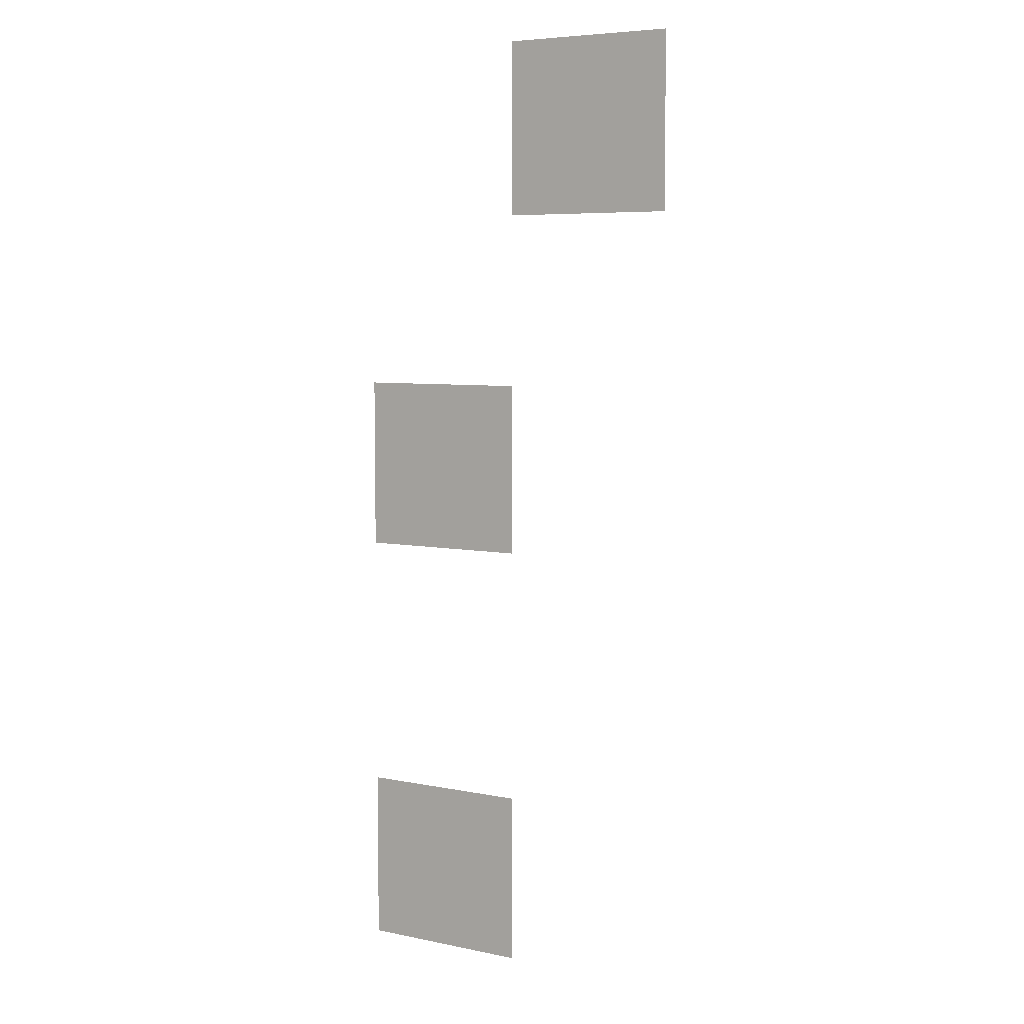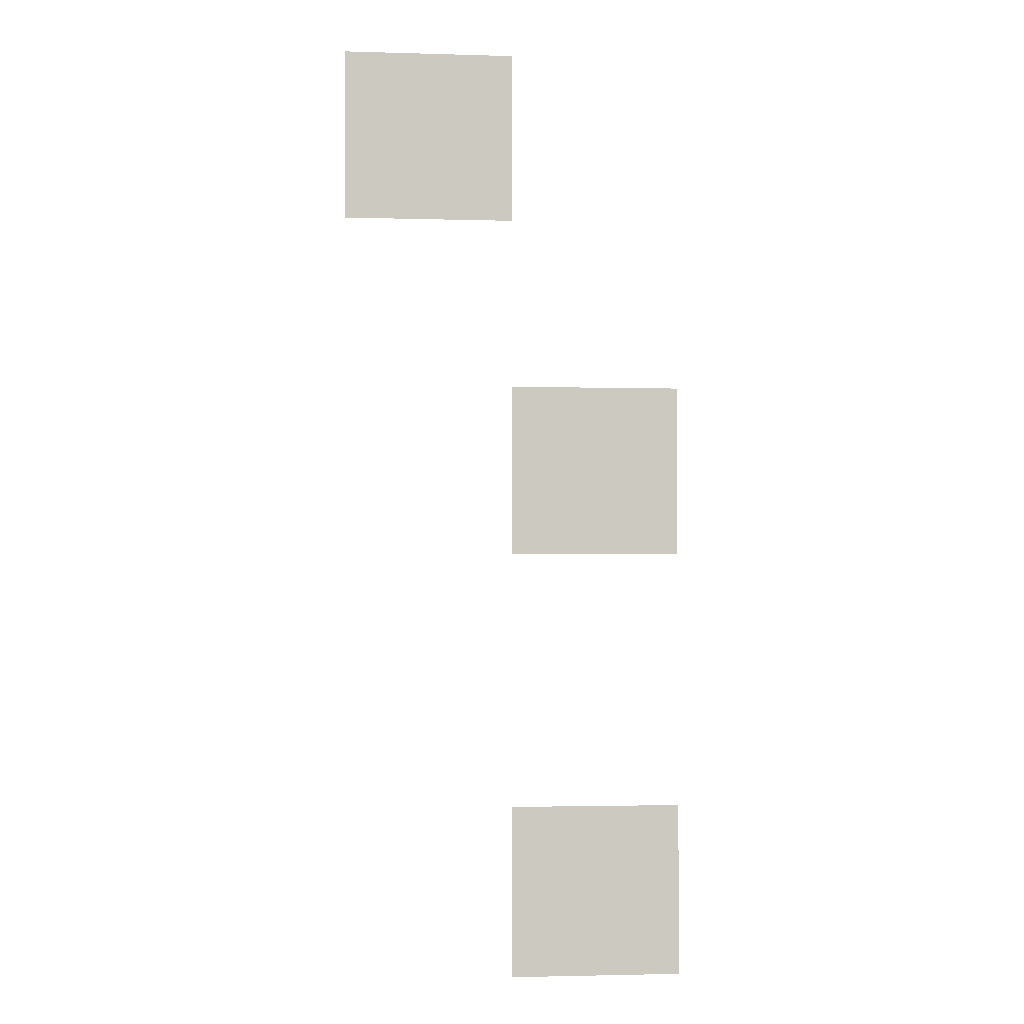
<metadata>
{"format":"obj","ext":"obj","renderer":"f3d","projection":"perspective","resolution":1024,"background":"white","views":[{"elev":6.3,"azim":31.5,"up":"+Y"},{"elev":-2.4,"azim":174.2,"up":"+Y"}]}
</metadata>
<code>
v -0.64 -0.64 0
v -1.28 -0.64 0
v -1.28 0 0
v -0.64 0 0
v -1.28 -0.64 0
v -1.92 -0.64 0
v -1.92 0 0
v -1.28 0 0
v -0.64 -1.28 0
v -1.28 -1.28 0
v -1.28 -0.64 0
v -0.64 -0.64 0
v -1.28 -1.28 0
v -1.92 -1.28 0
v -1.92 -0.64 0
v -1.28 -0.64 0
v -1.92 -3.2 0
v -2.56 -3.2 0
v -2.56 -2.56 0
v -1.92 -2.56 0
v -2.56 -3.2 0
v -3.2 -3.2 0
v -3.2 -2.56 0
v -2.56 -2.56 0
v -1.92 -3.84 0
v -2.56 -3.84 0
v -2.56 -3.2 0
v -1.92 -3.2 0
v -2.56 -3.84 0
v -3.2 -3.84 0
v -3.2 -3.2 0
v -2.56 -3.2 0
v -1.92 -6.4 0
v -2.56 -6.4 0
v -2.56 -5.76 0
v -1.92 -5.76 0
v -2.56 -6.4 0
v -3.2 -6.4 0
v -3.2 -5.76 0
v -2.56 -5.76 0
v -1.92 -7.04 0
v -2.56 -7.04 0
v -2.56 -6.4 0
v -1.92 -6.4 0
v -2.56 -7.04 0
v -3.2 -7.04 0
v -3.2 -6.4 0
v -2.56 -6.4 0
g Test22_mesh_0408
f 1 2 3 4
f 5 6 7 8
f 9 10 11 12
f 13 14 15 16
f 17 18 19 20
f 21 22 23 24
f 25 26 27 28
f 29 30 31 32
f 33 34 35 36
f 37 38 39 40
f 41 42 43 44
f 45 46 47 48

</code>
